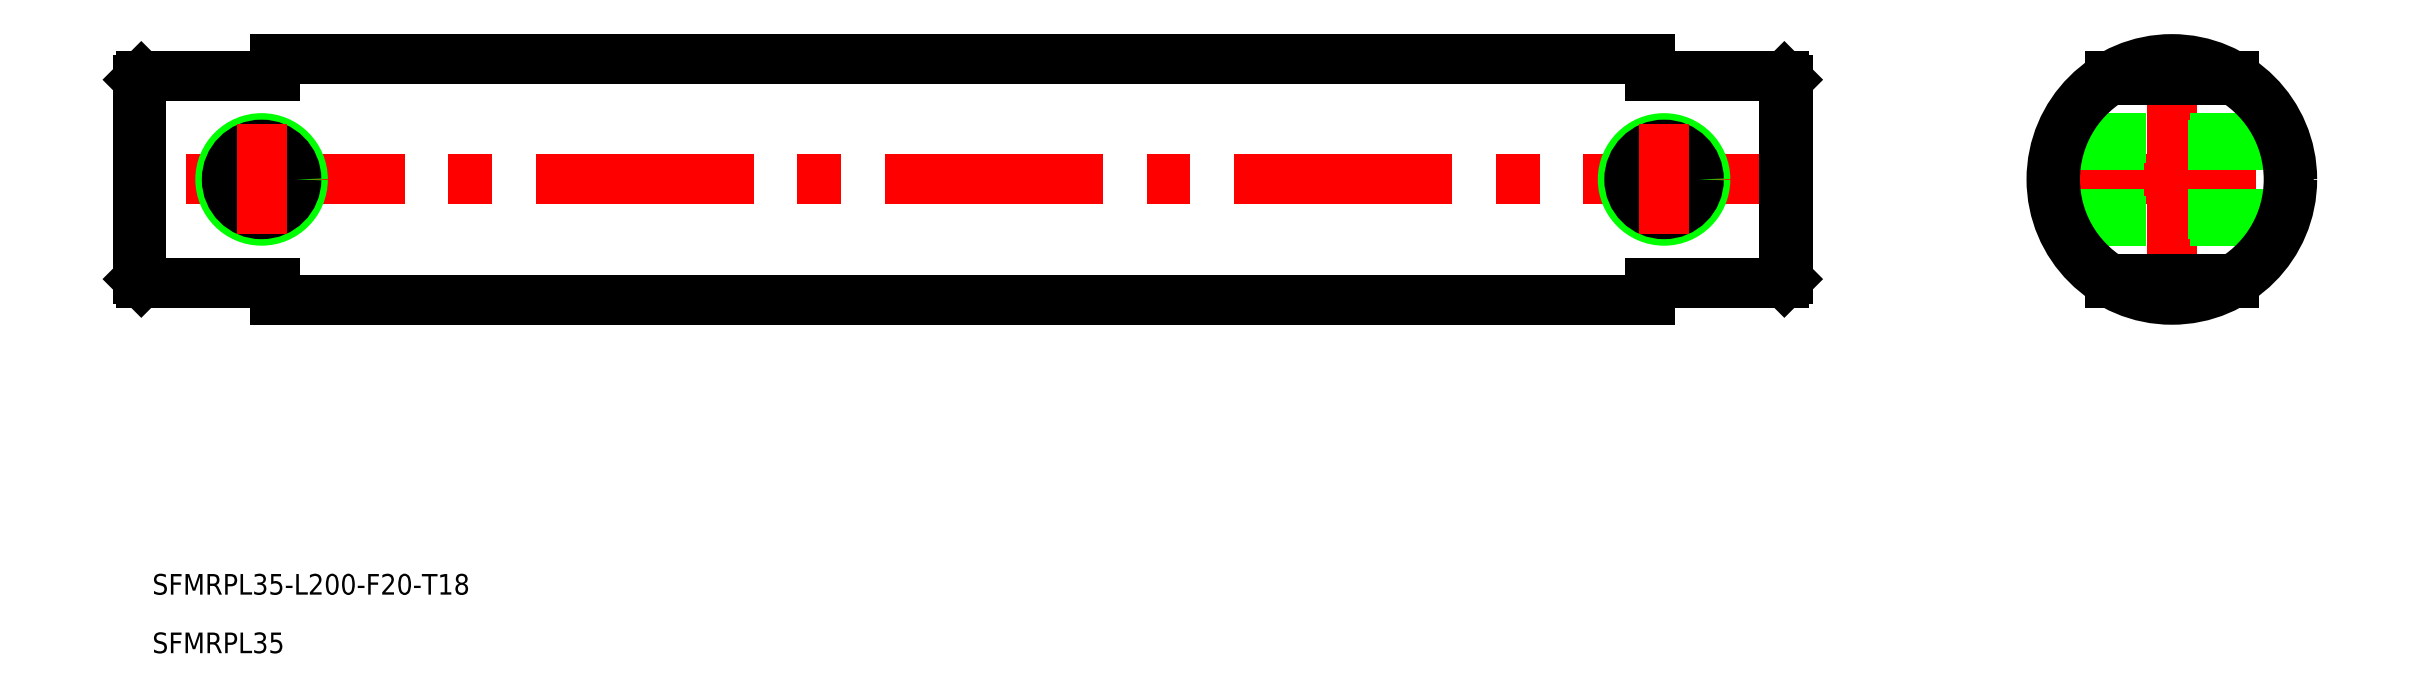
<metadata>
{"format":"dxf","ext":"dxf","renderer":"ezdxf+matplotlib","layout":"modelspace","background":"white","min_lineweight":24,"dpi":150}
</metadata>
<code>
0
SECTION
2
ENTITIES
0
LINE
8
CENTER
10
0
20
19.5
30
0
11
0
21
-19.5
31
0
0
LINE
8
CENTER
10
-53.86
20
0
30
0
11
-297.9
21
0
31
0
0
LINE
8
0
10
-75.86
20
17.5
30
0
11
-275.9
21
17.5
31
0
0
LINE
8
0
10
-275.9
20
17.5
30
0
11
-275.9
21
15
31
0
0
LINE
8
0
10
-275.9
20
15
30
0
11
-295.4
21
15
31
0
0
LINE
8
0
10
-295.4
20
15
30
0
11
-295.9
21
14.5
31
0
0
LINE
8
0
10
-75.86
20
-17.5
30
0
11
-275.9
21
-17.5
31
0
0
LINE
8
0
10
-275.9
20
-15
30
0
11
-295.4
21
-15
31
0
0
LINE
8
0
10
-295.4
20
-15
30
0
11
-295.4
21
15
31
0
0
LINE
8
0
10
-295.9
20
-14.5
30
0
11
-295.9
21
14.5
31
0
0
LINE
8
0
10
-295.4
20
-15
30
0
11
-295.9
21
-14.5
31
0
0
LINE
8
0
10
-275.9
20
-17.5
30
0
11
-275.9
21
-15
31
0
0
LINE
8
0
10
-75.86
20
-15
30
0
11
-56.36
21
-15
31
0
0
LINE
8
0
10
-75.86
20
15
30
0
11
-56.36
21
15
31
0
0
LINE
8
0
10
-55.86
20
-14.5
30
0
11
-55.86
21
14.5
31
0
0
LINE
8
0
10
-56.36
20
-15
30
0
11
-56.36
21
15
31
0
0
LINE
8
0
10
-56.36
20
-15
30
0
11
-55.86
21
-14.5
31
0
0
LINE
8
0
10
-56.36
20
15
30
0
11
-55.86
21
14.5
31
0
0
LINE
8
0
10
-75.86
20
-17.5
30
0
11
-75.86
21
-15
31
0
0
LINE
8
0
10
-75.86
20
17.5
30
0
11
-75.86
21
15
31
0
0
CIRCLE
8
0
10
0
20
0
30
0
40
17.5
0
LINE
8
0
10
-9.014
20
15
30
0
11
9.014
21
15
31
0
0
LINE
8
0
10
-9.014
20
-15
30
0
11
9.014
21
-15
31
0
0
LINE
8
CENTER
10
-19.5
20
0
30
0
11
19.5
21
0
31
0
0
TEXT
8
0
10
-293.8
20
-60.4
30
0
40
3
1
SFMRPL35-L200-F20-T18
0
TEXT
8
0
10
-293.8
20
-68.91
30
0
40
3
1
SFMRPL35
0
CIRCLE
8
0
10
-277.9
20
0
30
0
40
6
0
CIRCLE
8
0
10
-277.9
20
0
30
0
40
5.053
0
CIRCLE
8
0
10
-73.86
20
0
30
0
40
6
0
CIRCLE
8
0
10
-73.86
20
0
30
0
40
5.053
0
LINE
8
0
10
-16.44
20
6
30
0
11
16.44
21
6
31
0
0
LINE
8
0
10
-16.75
20
5.053
30
0
11
16.75
21
5.053
31
0
0
LINE
8
0
10
-16.75
20
-5.053
30
0
11
16.75
21
-5.053
31
0
0
LINE
8
0
10
-16.44
20
-6
30
0
11
16.44
21
-6
31
0
0
ARC
8
0
10
0
20
0
30
0
40
17
50
121.5
51
238.5
0
LINE
8
0
10
-8.874
20
14.5
30
0
11
8.874
21
14.5
31
0
0
LINE
8
0
10
-8.874
20
-14.5
30
0
11
8.874
21
-14.5
31
0
0
ARC
8
0
10
0
20
0
30
0
40
17
50
301.5
51
58.53
0
LINE
8
CENTER
10
-73.86
20
8
30
0
11
-73.86
21
-8
31
0
0
LINE
8
CENTER
10
-277.9
20
8
30
0
11
-277.9
21
-8
31
0
0
ENDSEC
0
EOF

</code>
